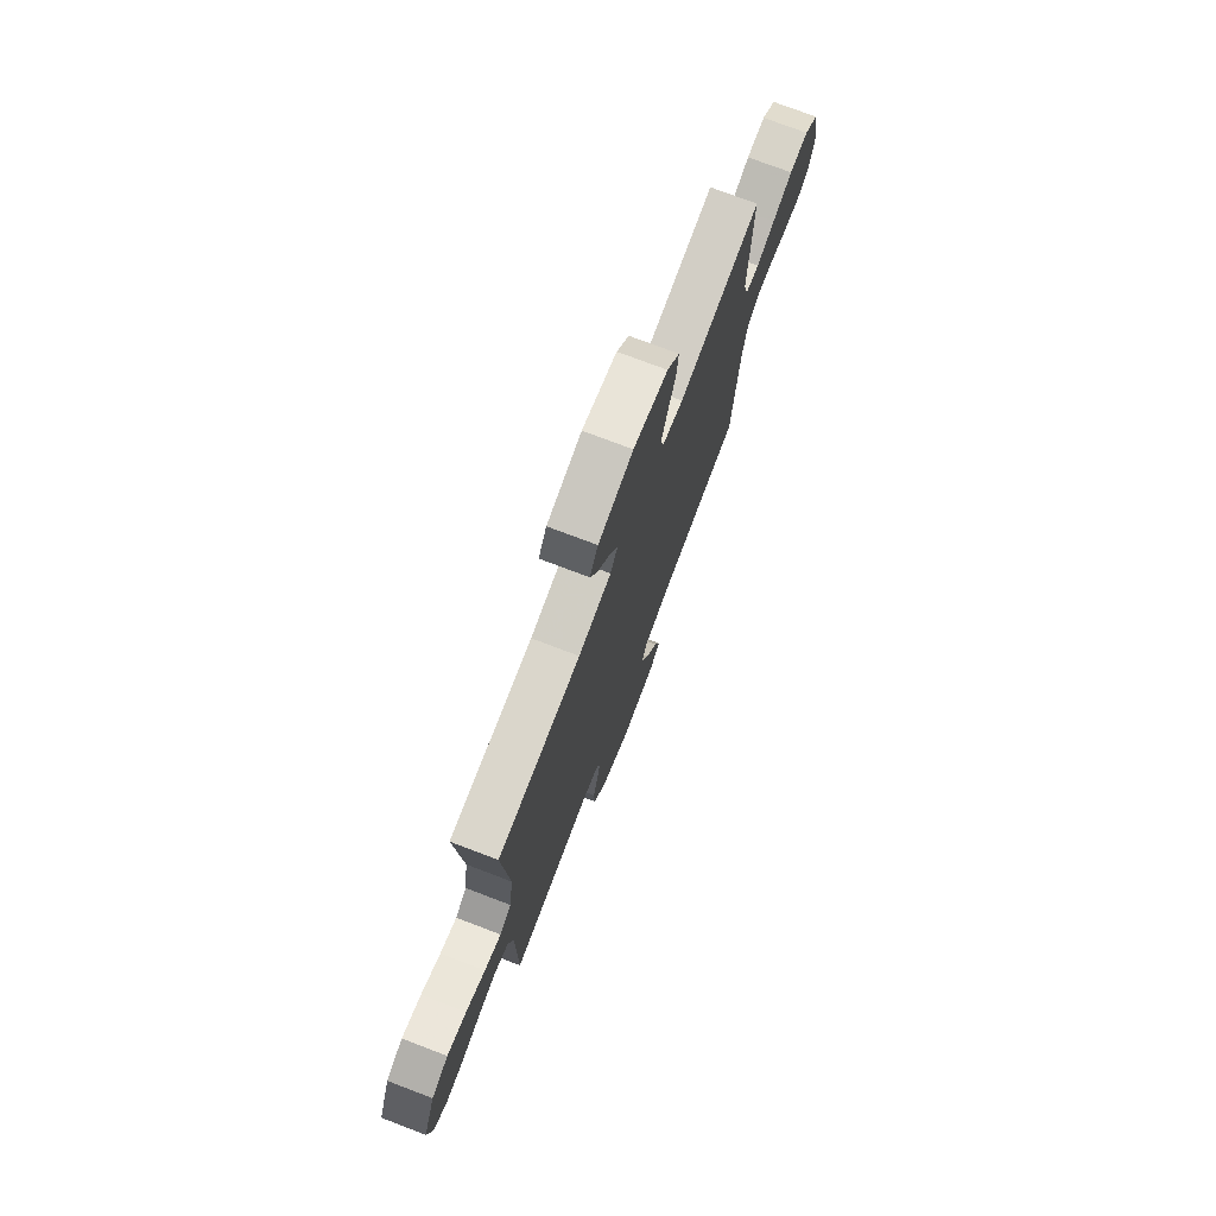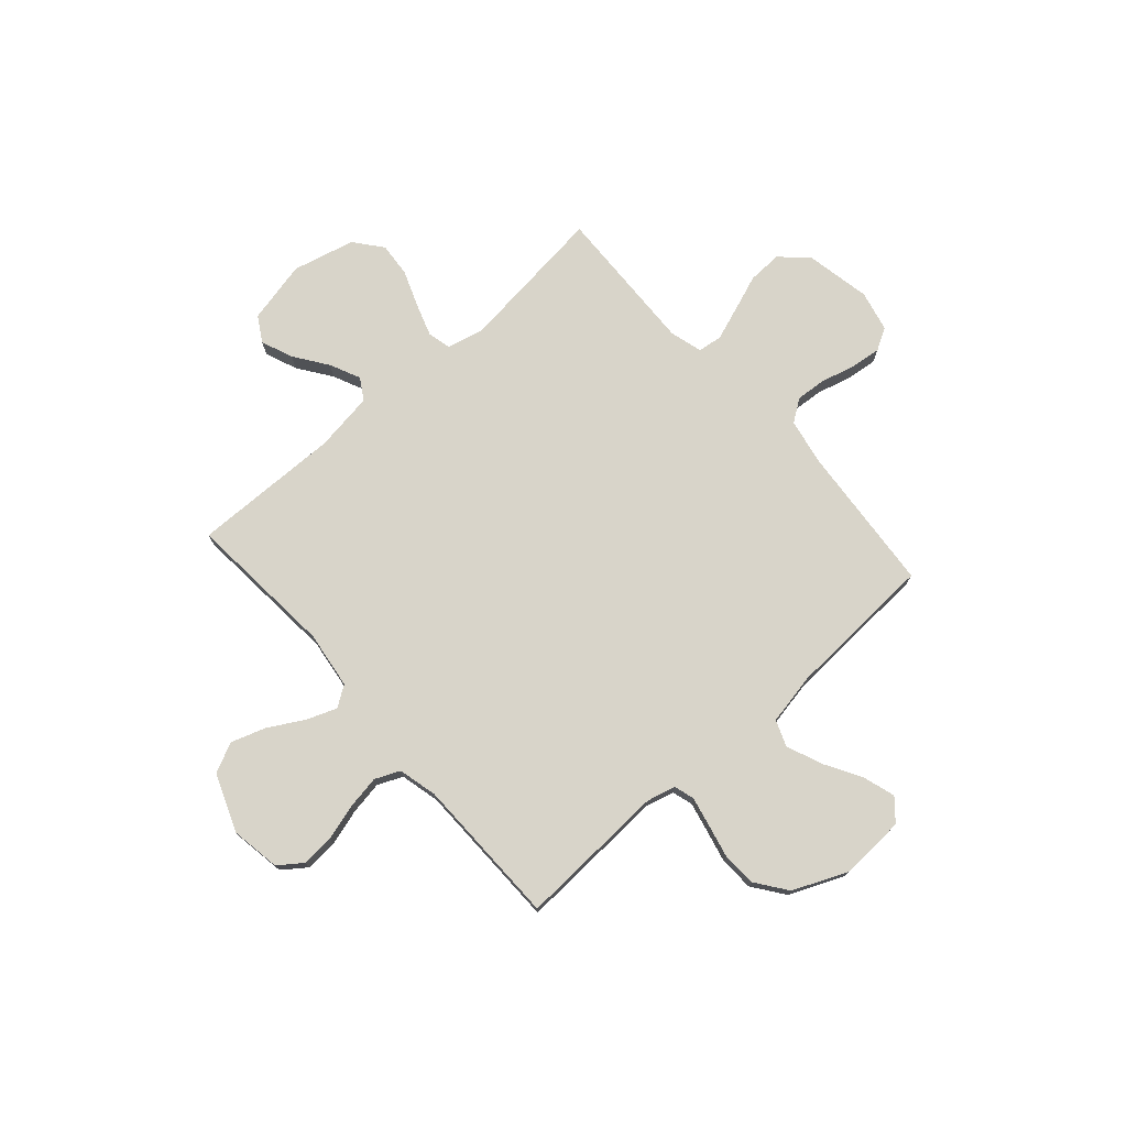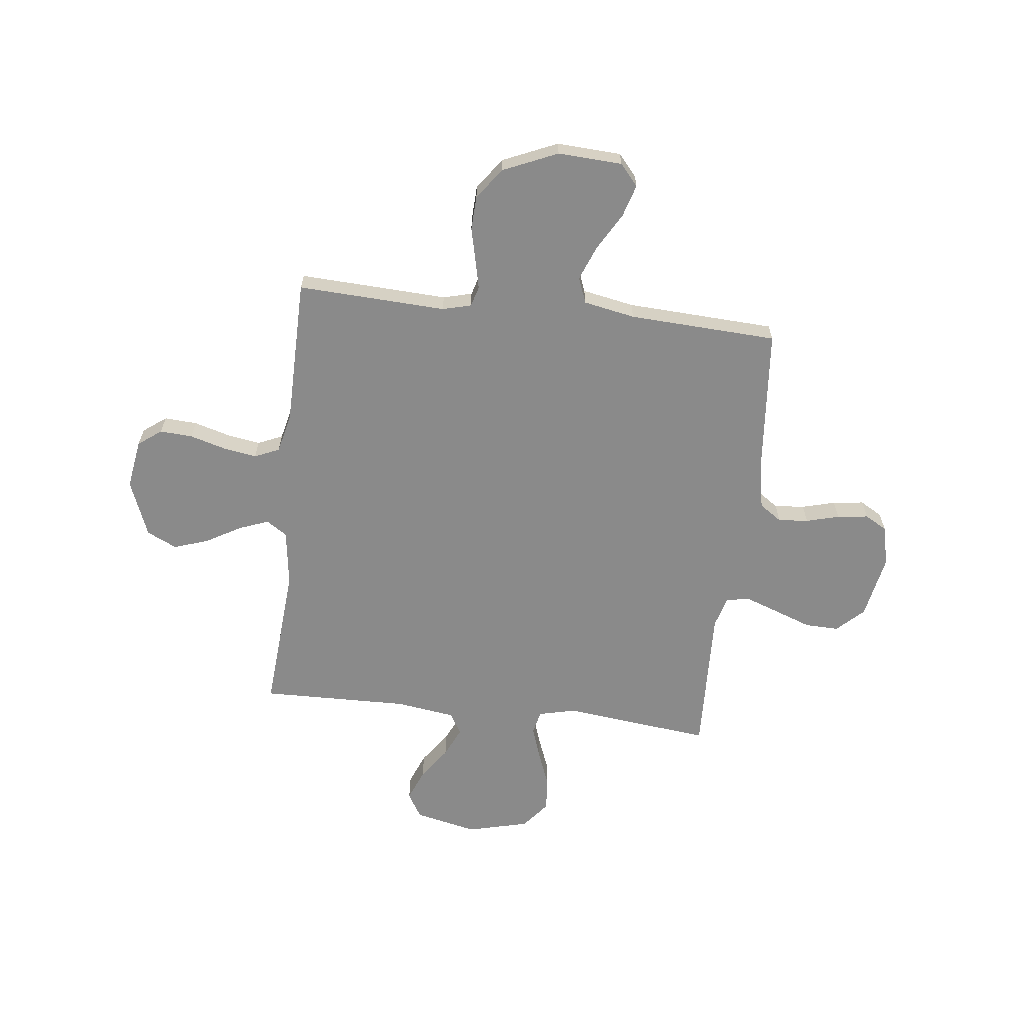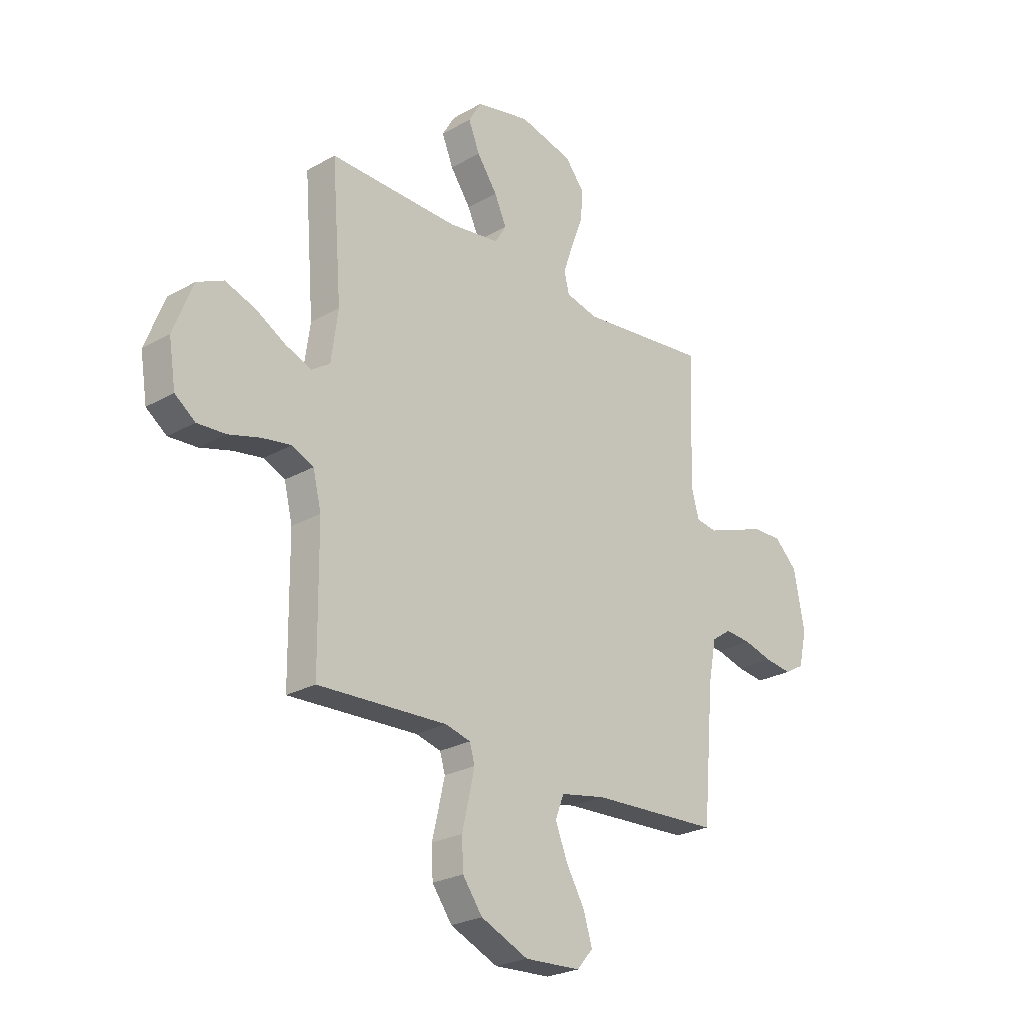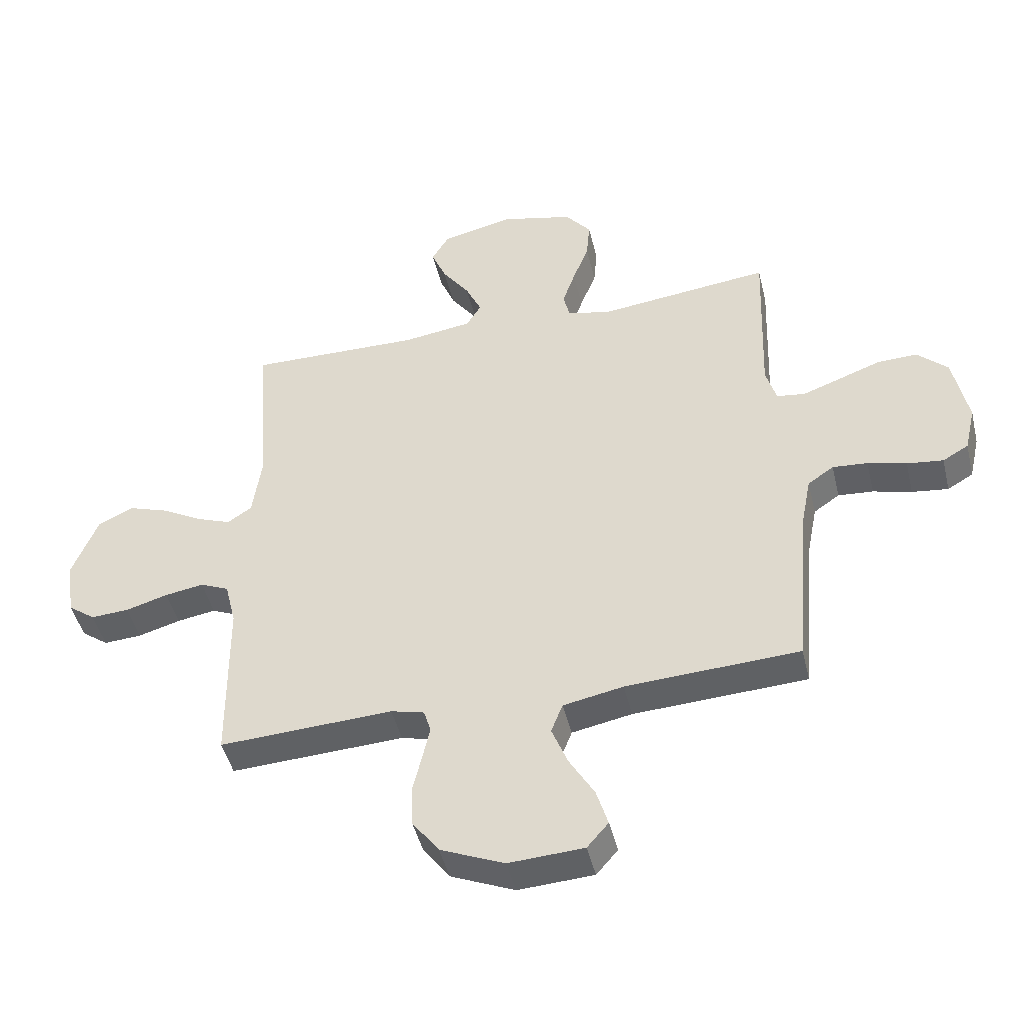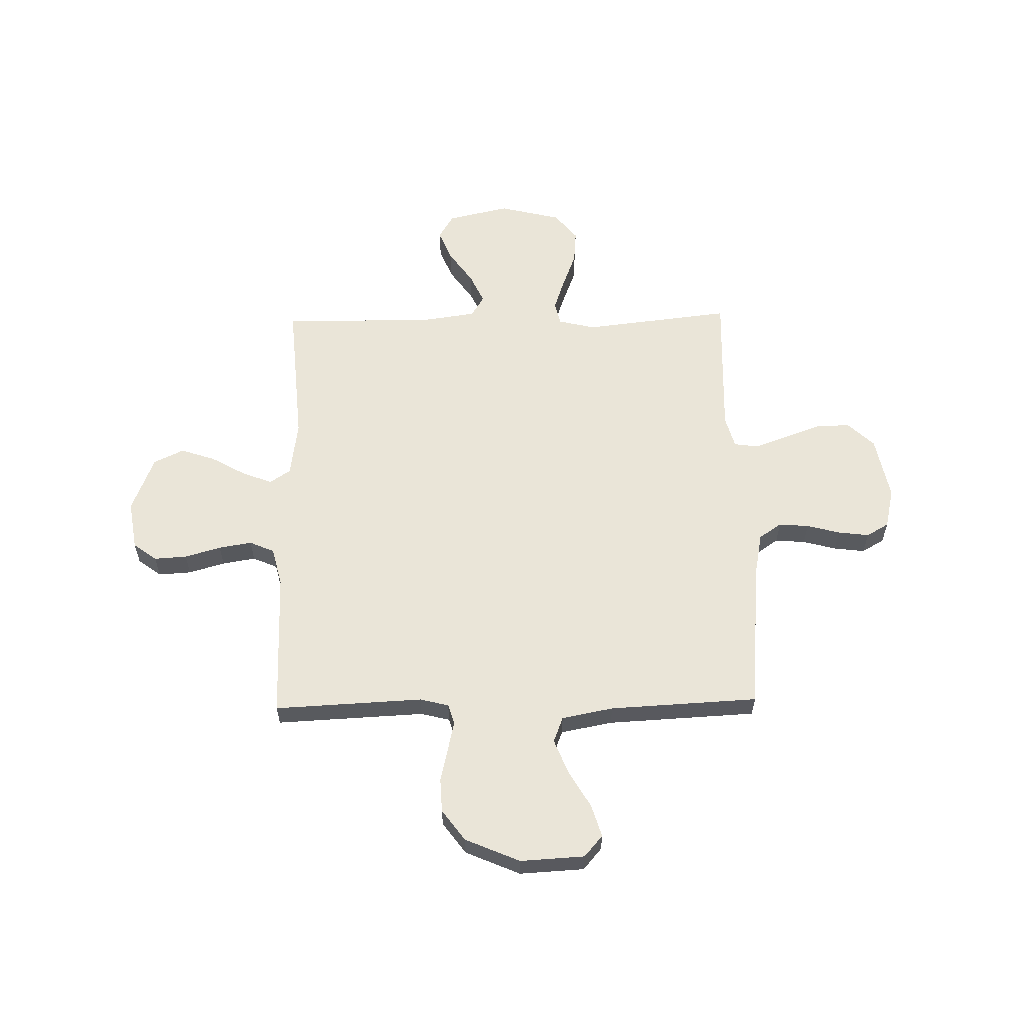
<metadata>
{"format":"obj","ext":"obj","renderer":"f3d","projection":"perspective","resolution":1024,"background":"white","views":[{"elev":75.2,"azim":110.8,"up":"+Z"},{"elev":75.1,"azim":138.4,"up":"+Y"},{"elev":-63.5,"azim":173.4,"up":"+Y"},{"elev":-25.1,"azim":132.6,"up":"+Z"},{"elev":-46.4,"azim":-166.5,"up":"+Z"},{"elev":59.0,"azim":178.8,"up":"+Y"}]}
</metadata>
<code>
v -0.5 0.07 0.5
v -0.2 0.07 0.466
v -0.125 0.07 0.484
v -0.114 0.07 0.531
v -0.136 0.07 0.596
v -0.164 0.07 0.669
v -0.17 0.07 0.738
v -0.125 0.07 0.794
v 0 0.07 0.825
v 0.126 0.07 0.797
v 0.156 0.07 0.746
v 0.13 0.07 0.682
v 0.083 0.07 0.615
v 0.055 0.07 0.554
v 0.081 0.07 0.511
v 0.2 0.07 0.494
v 0.5 0.07 0.5
v 0.477 0.07 0.2
v 0.493 0.07 0.085
v 0.535 0.07 0.057
v 0.595 0.07 0.08
v 0.665 0.07 0.12
v 0.735 0.07 0.144
v 0.796 0.07 0.115
v 0.841 0.07 0
v 0.825 0.07 -0.1
v 0.778 0.07 -0.135
v 0.712 0.07 -0.131
v 0.639 0.07 -0.11
v 0.572 0.07 -0.099
v 0.522 0.07 -0.121
v 0.503 0.07 -0.2
v 0.5 0.07 -0.5
v 0.2 0.07 -0.486
v 0.142 0.07 -0.501
v 0.13 0.07 -0.542
v 0.143 0.07 -0.6
v 0.159 0.07 -0.668
v 0.156 0.07 -0.737
v 0.11 0.07 -0.8
v 0 0.07 -0.848
v -0.13 0.07 -0.841
v -0.167 0.07 -0.798
v -0.147 0.07 -0.732
v -0.104 0.07 -0.658
v -0.076 0.07 -0.587
v -0.096 0.07 -0.535
v -0.2 0.07 -0.515
v -0.5 0.07 -0.5
v -0.526 0.07 -0.2
v -0.544 0.07 -0.108
v -0.589 0.07 -0.077
v -0.65 0.07 -0.082
v -0.717 0.07 -0.1
v -0.78 0.07 -0.108
v -0.825 0.07 -0.082
v -0.844 0.07 0
v -0.819 0.07 0.13
v -0.766 0.07 0.181
v -0.697 0.07 0.179
v -0.623 0.07 0.152
v -0.556 0.07 0.128
v -0.507 0.07 0.135
v -0.489 0.07 0.2
v -0.5 0 0.5
v -0.2 0 0.466
v -0.125 0 0.484
v -0.114 0 0.531
v -0.136 0 0.596
v -0.164 0 0.669
v -0.17 0 0.738
v -0.125 0 0.794
v 0 0 0.825
v 0.126 0 0.797
v 0.156 0 0.746
v 0.13 0 0.682
v 0.083 0 0.615
v 0.055 0 0.554
v 0.081 0 0.511
v 0.2 0 0.494
v 0.5 0 0.5
v 0.477 0 0.2
v 0.493 0 0.085
v 0.535 0 0.057
v 0.595 0 0.08
v 0.665 0 0.12
v 0.735 0 0.144
v 0.796 0 0.115
v 0.841 0 0
v 0.825 0 -0.1
v 0.778 0 -0.135
v 0.712 0 -0.131
v 0.639 0 -0.11
v 0.572 0 -0.099
v 0.522 0 -0.121
v 0.503 0 -0.2
v 0.5 0 -0.5
v 0.2 0 -0.486
v 0.142 0 -0.501
v 0.13 0 -0.542
v 0.143 0 -0.6
v 0.159 0 -0.668
v 0.156 0 -0.737
v 0.11 0 -0.8
v 0 0 -0.848
v -0.13 0 -0.841
v -0.167 0 -0.798
v -0.147 0 -0.732
v -0.104 0 -0.658
v -0.076 0 -0.587
v -0.096 0 -0.535
v -0.2 0 -0.515
v -0.5 0 -0.5
v -0.526 0 -0.2
v -0.544 0 -0.108
v -0.589 0 -0.077
v -0.65 0 -0.082
v -0.717 0 -0.1
v -0.78 0 -0.108
v -0.825 0 -0.082
v -0.844 0 0
v -0.819 0 0.13
v -0.766 0 0.181
v -0.697 0 0.179
v -0.623 0 0.152
v -0.556 0 0.128
v -0.507 0 0.135
v -0.489 0 0.2
f 59 60 61
f 58 59 61
f 57 58 61
f 56 57 61
f 55 56 61
f 54 55 61
f 53 54 61
f 52 53 61 62
f 51 52 62 63
f 48 49 50
f 51 63 64
f 50 51 64
f 48 50 64
f 47 48 64
f 43 44 45
f 42 43 45
f 41 42 45
f 40 41 45
f 39 40 45
f 38 39 45
f 37 38 45
f 36 37 45 46
f 35 36 46 47
f 32 33 34
f 64 1 2
f 47 64 2
f 35 47 2
f 34 35 2
f 32 34 2
f 31 32 2
f 27 28 29
f 26 27 29
f 25 26 29
f 24 25 29
f 23 24 29
f 22 23 29
f 21 22 29
f 20 21 29 30
f 16 17 18
f 15 16 18 19
f 11 12 13
f 10 11 13
f 9 10 13
f 8 9 13
f 7 8 13
f 6 7 13
f 5 6 13
f 4 5 13 14
f 3 4 14 15
f 31 2 3
f 30 31 3
f 20 30 3
f 19 20 3
f 3 15 19
f 125 124 123
f 125 123 122
f 125 122 121
f 125 121 120
f 125 120 119
f 125 119 118
f 125 118 117
f 126 125 117 116
f 127 126 116 115
f 114 113 112
f 128 127 115
f 128 115 114
f 128 114 112
f 128 112 111
f 109 108 107
f 109 107 106
f 109 106 105
f 109 105 104
f 109 104 103
f 109 103 102
f 109 102 101
f 110 109 101 100
f 111 110 100 99
f 98 97 96
f 66 65 128
f 66 128 111
f 66 111 99
f 66 99 98
f 66 98 96
f 66 96 95
f 93 92 91
f 93 91 90
f 93 90 89
f 93 89 88
f 93 88 87
f 93 87 86
f 93 86 85
f 94 93 85 84
f 82 81 80
f 83 82 80 79
f 77 76 75
f 77 75 74
f 77 74 73
f 77 73 72
f 77 72 71
f 77 71 70
f 77 70 69
f 78 77 69 68
f 79 78 68 67
f 67 66 95
f 67 95 94
f 67 94 84
f 67 84 83
f 83 79 67
f 1 65 66 2
f 2 66 67 3
f 3 67 68 4
f 4 68 69 5
f 5 69 70 6
f 6 70 71 7
f 7 71 72 8
f 8 72 73 9
f 9 73 74 10
f 10 74 75 11
f 11 75 76 12
f 12 76 77 13
f 13 77 78 14
f 14 78 79 15
f 15 79 80 16
f 16 80 81 17
f 17 81 82 18
f 18 82 83 19
f 19 83 84 20
f 20 84 85 21
f 21 85 86 22
f 22 86 87 23
f 23 87 88 24
f 24 88 89 25
f 25 89 90 26
f 26 90 91 27
f 27 91 92 28
f 28 92 93 29
f 29 93 94 30
f 30 94 95 31
f 31 95 96 32
f 32 96 97 33
f 33 97 98 34
f 34 98 99 35
f 35 99 100 36
f 36 100 101 37
f 37 101 102 38
f 38 102 103 39
f 39 103 104 40
f 40 104 105 41
f 41 105 106 42
f 42 106 107 43
f 43 107 108 44
f 44 108 109 45
f 45 109 110 46
f 46 110 111 47
f 47 111 112 48
f 48 112 113 49
f 49 113 114 50
f 50 114 115 51
f 51 115 116 52
f 52 116 117 53
f 53 117 118 54
f 54 118 119 55
f 55 119 120 56
f 56 120 121 57
f 57 121 122 58
f 58 122 123 59
f 59 123 124 60
f 60 124 125 61
f 61 125 126 62
f 62 126 127 63
f 63 127 128 64
f 64 128 65 1

</code>
